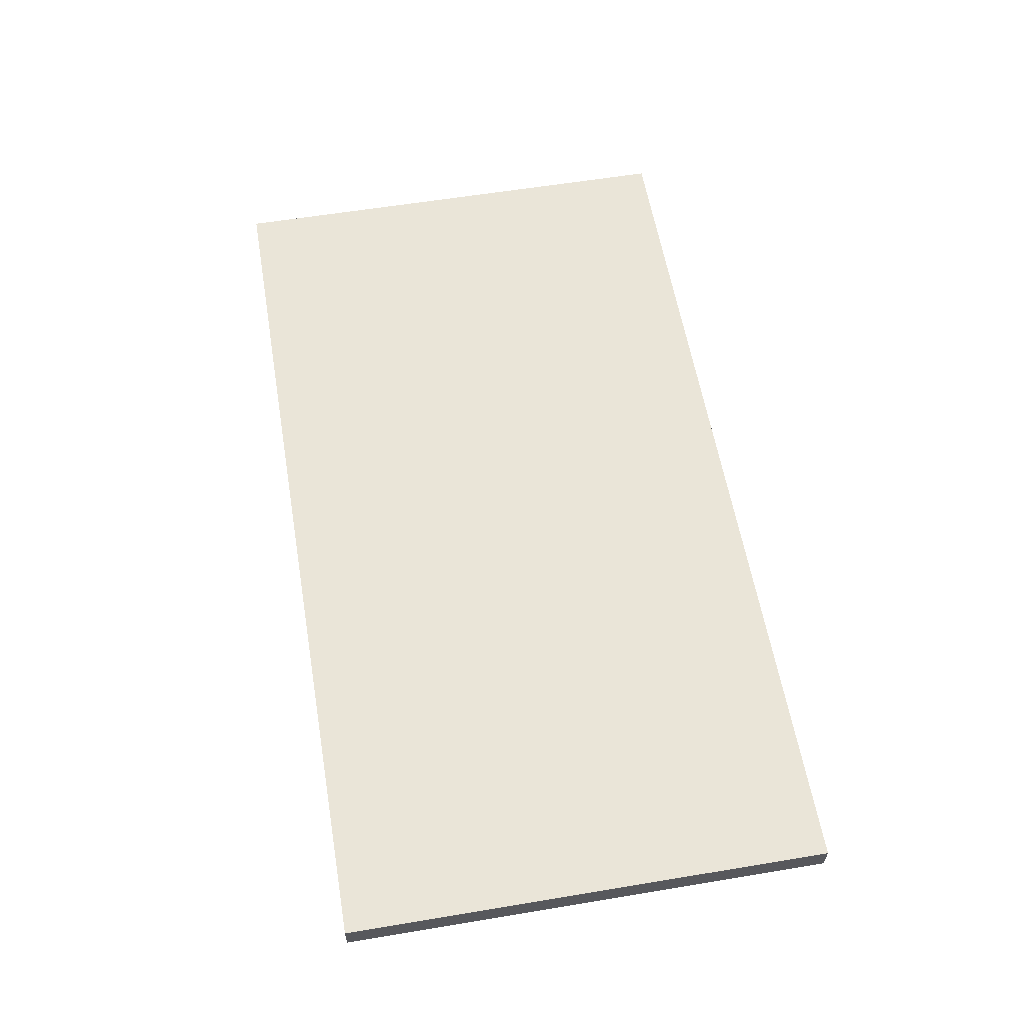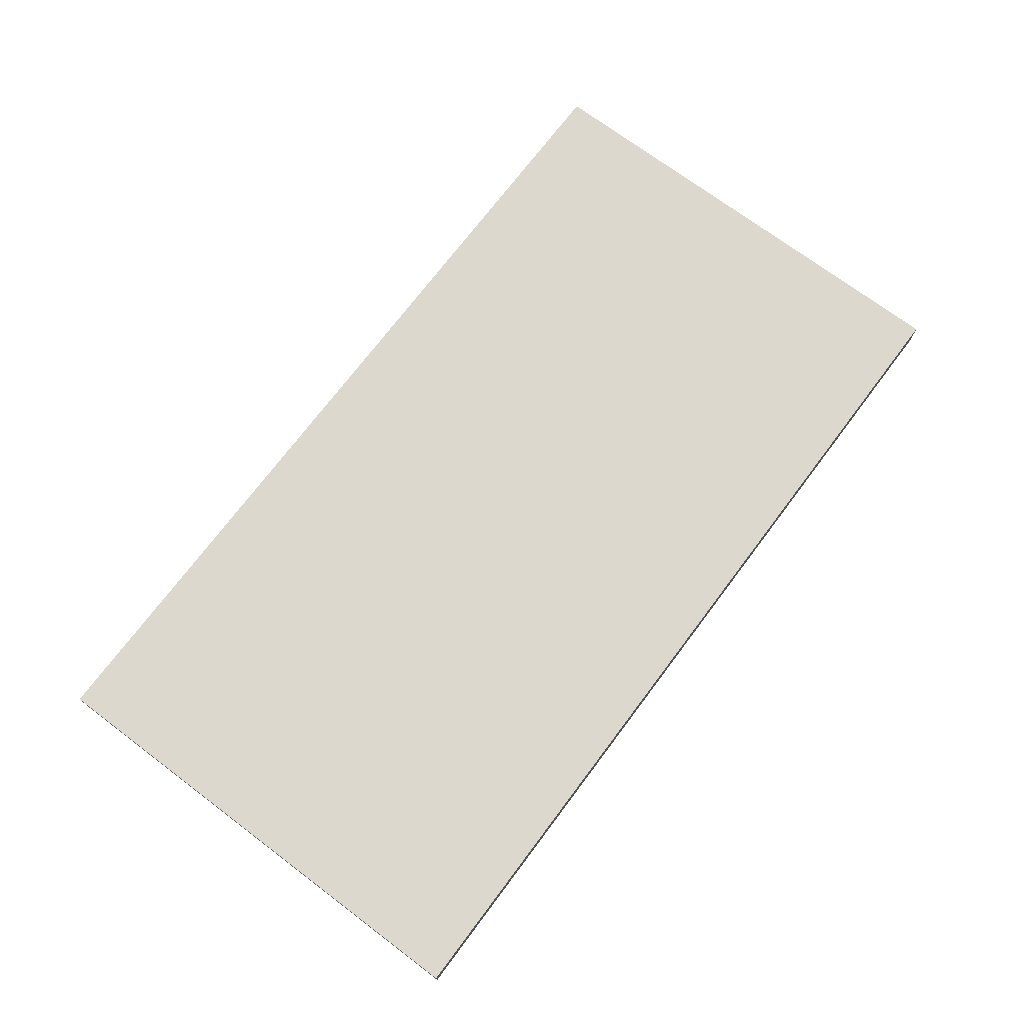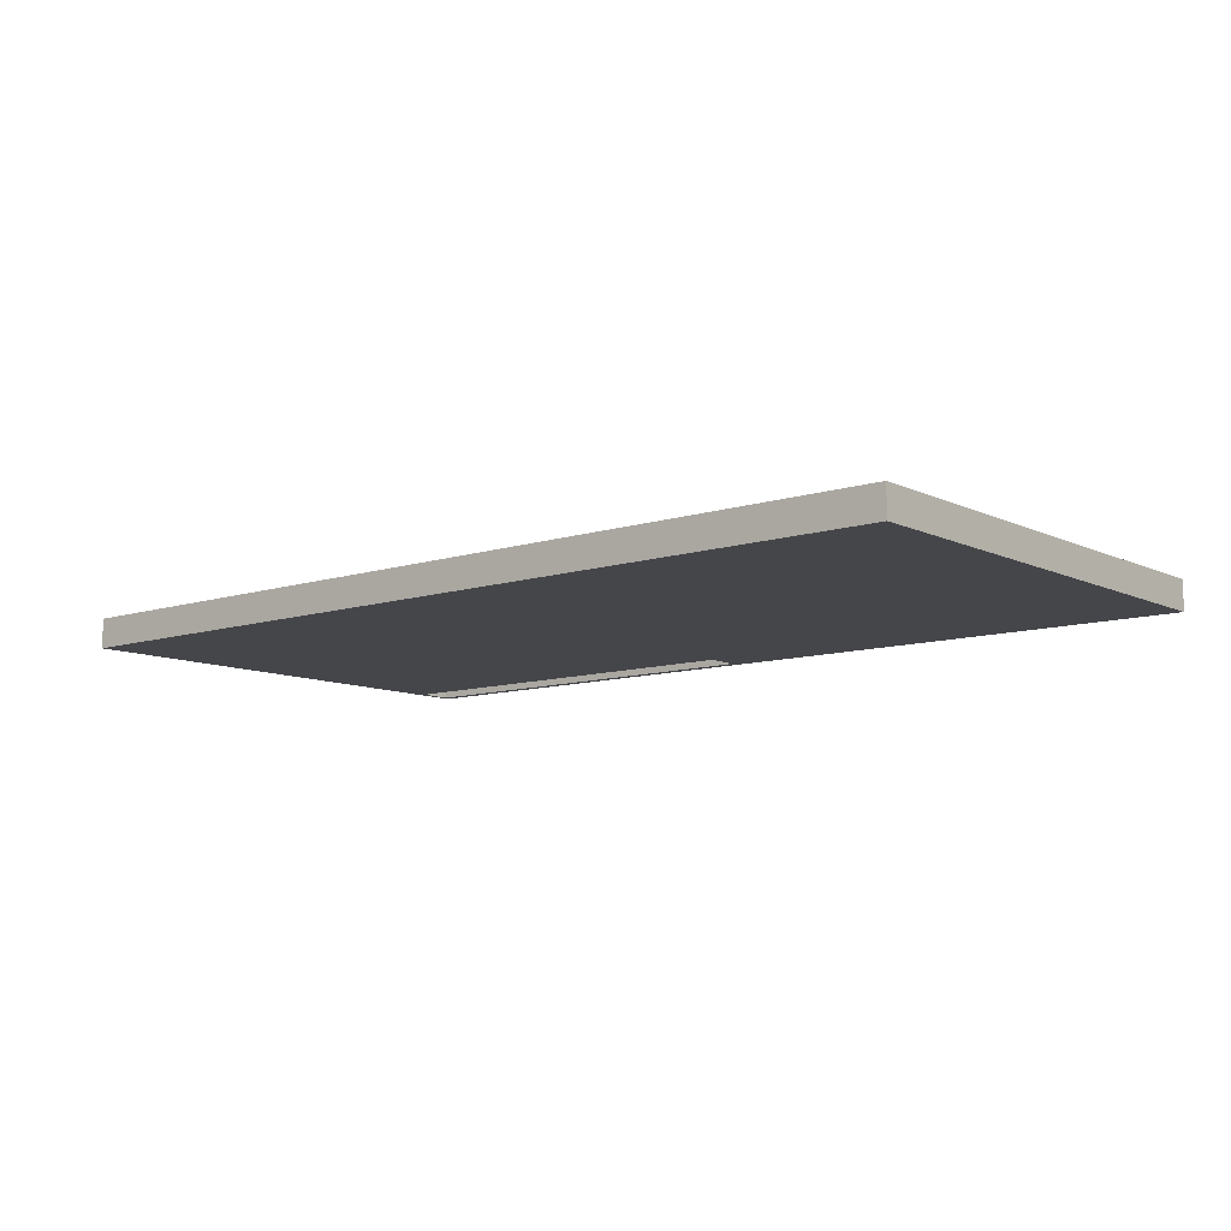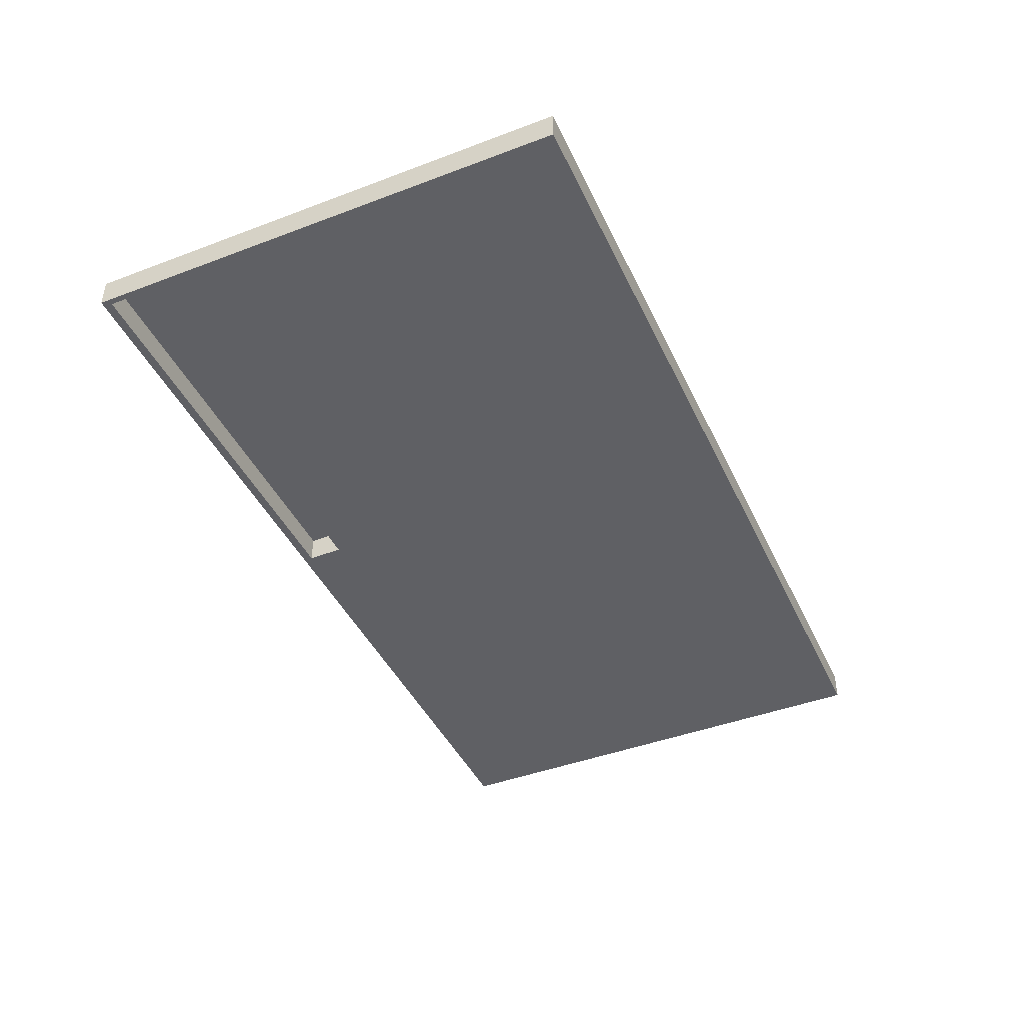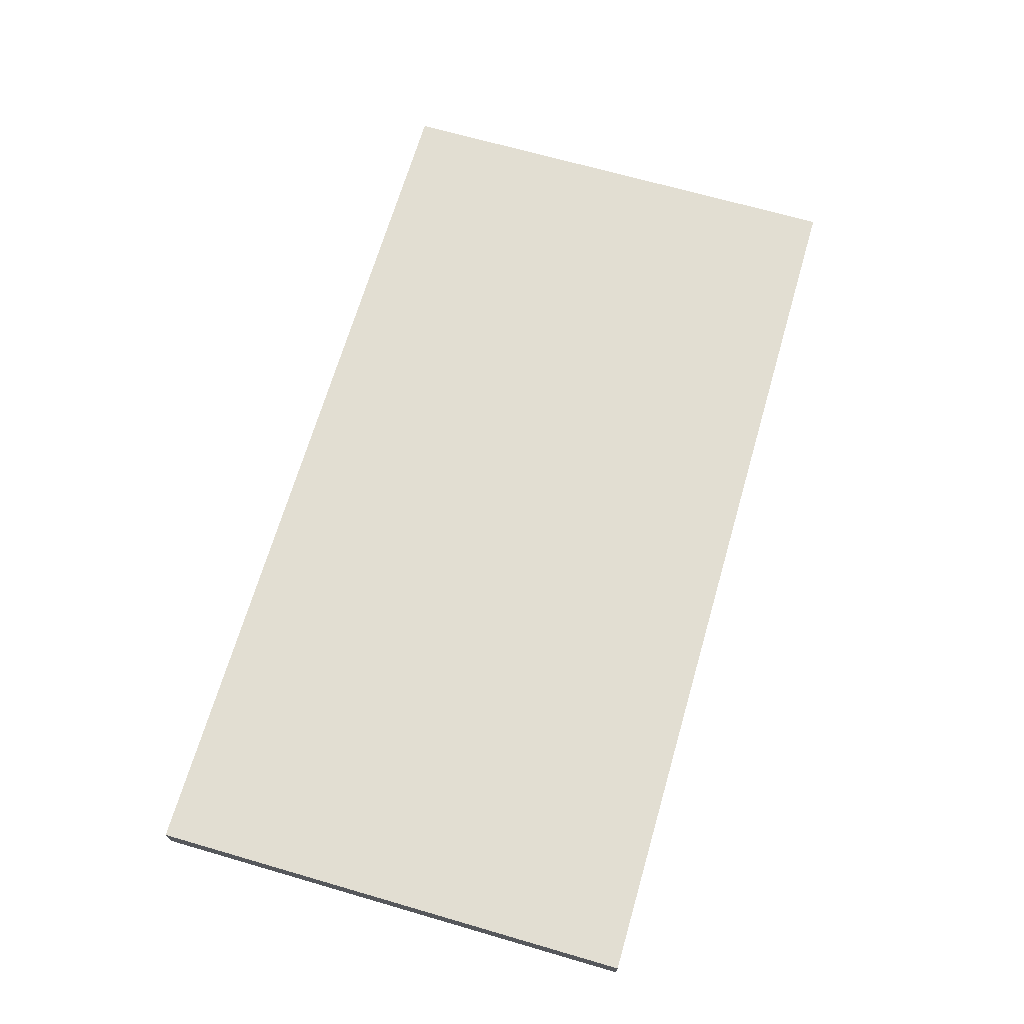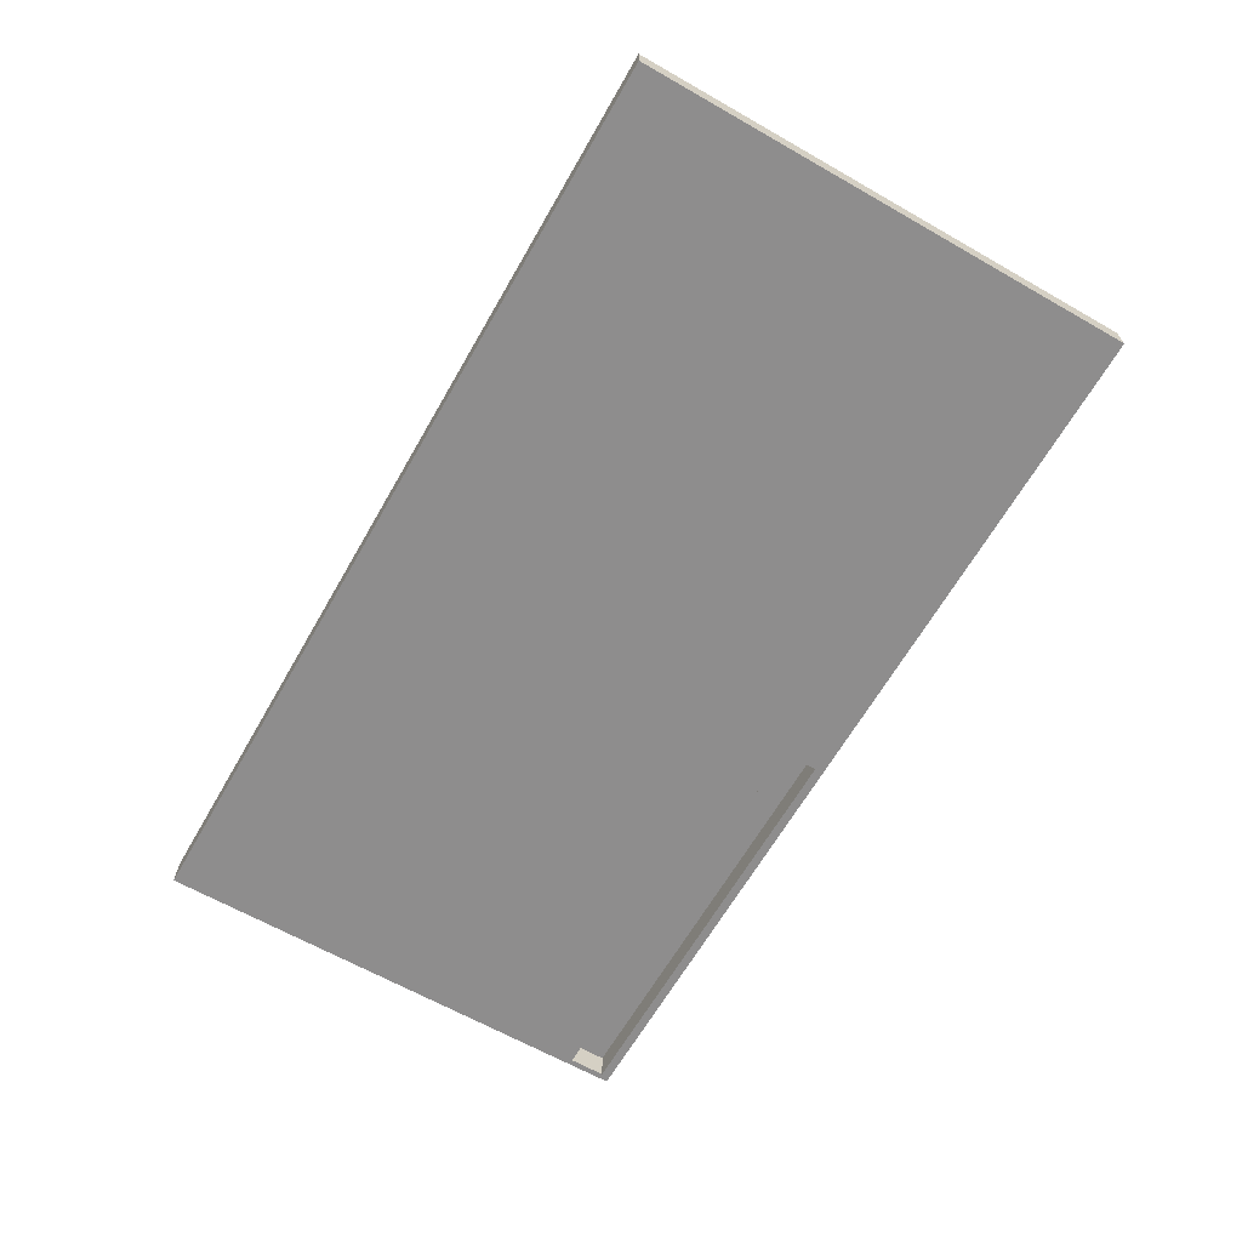
<metadata>
{"format":"obj","ext":"obj","renderer":"f3d","projection":"perspective","resolution":1024,"background":"white","views":[{"elev":59.1,"azim":-99.7,"up":"+Y"},{"elev":72.2,"azim":126.9,"up":"+Y"},{"elev":-9.9,"azim":39.7,"up":"+Y"},{"elev":-43.6,"azim":-66.0,"up":"+Y"},{"elev":68.0,"azim":106.2,"up":"+Y"},{"elev":-64.7,"azim":60.2,"up":"+Y"}]}
</metadata>
<code>
v 216 177.2 -172.5
v 216 177.2 -185.6
v 369.2 177.2 -185.6
v 369.2 177.2 -172.5
v 552.5 178.2 -7.5
v 552.5 178.2 -188.9
v 213.9 178.2 -188.9
v 213.9 178.2 -7.5
v 216 177.2 -185.6
v 216 177.2 -172.5
v 216 167.2 -172.5
v 216 167.2 -185.6
v 369.2 177.2 -185.6
v 216 177.2 -185.6
v 216 167.2 -185.6
v 369.2 167.2 -185.6
v 369.2 177.2 -172.5
v 369.2 177.2 -185.6
v 369.2 167.2 -185.6
v 369.2 167.2 -172.5
v 216 177.2 -172.5
v 369.2 177.2 -172.5
v 369.2 167.2 -172.5
v 216 167.2 -172.5
v 213.9 178.2 -188.9
v 213.9 167.2 -188.9
v 213.9 167.2 -7.5
v 213.9 178.2 -7.5
v 213.9 178.2 -7.5
v 213.9 167.2 -7.5
v 552.5 167.2 -7.5
v 552.5 178.2 -7.5
v 552.5 178.2 -7.5
v 552.5 167.2 -7.5
v 552.5 167.2 -188.9
v 552.5 178.2 -188.9
v 552.5 178.2 -188.9
v 552.5 167.2 -188.9
v 213.9 167.2 -188.9
v 213.9 178.2 -188.9
v 216 167.2 -172.5
v 369.2 167.2 -172.5
v 369.2 167.2 -185.6
v 216 167.2 -185.6
v 213.9 167.2 -188.9
v 552.5 167.2 -188.9
v 552.5 167.2 -7.5
v 213.9 167.2 -7.5
g aaf2d3e6-e300-11ea-9c53-54bf646e7e1f
f 2 3 1
f 1 3 4
g aaf4f6cc-e300-11ea-95eb-54bf646e7e1f
f 5 6 8
f 8 6 7
g aa80d8d0-e300-11ea-9803-54bf646e7e1f
f 9 10 12
f 12 10 11
g aa82114c-e300-11ea-95c7-54bf646e7e1f
f 13 14 16
f 16 14 15
g aa8322ba-e300-11ea-85d6-54bf646e7e1f
f 17 18 20
f 20 18 19
g aa843428-e300-11ea-b9d3-54bf646e7e1f
f 21 22 24
f 24 22 23
g aa851e8a-e300-11ea-a3ec-54bf646e7e1f
f 26 27 25
f 25 27 28
g aa862ffa-e300-11ea-8377-54bf646e7e1f
f 30 31 29
f 29 31 32
g aa871a4c-e300-11ea-9e1f-54bf646e7e1f
f 34 35 33
f 33 35 36
g aa8804a8-e300-11ea-a8ef-54bf646e7e1f
f 38 39 37
f 37 39 40
g aa8a2792-e300-11ea-8040-54bf646e7e1f
f 42 48 41
f 41 48 45
f 41 45 44
f 44 45 43
f 43 45 46
f 43 46 42
f 42 46 47
f 42 47 48

</code>
